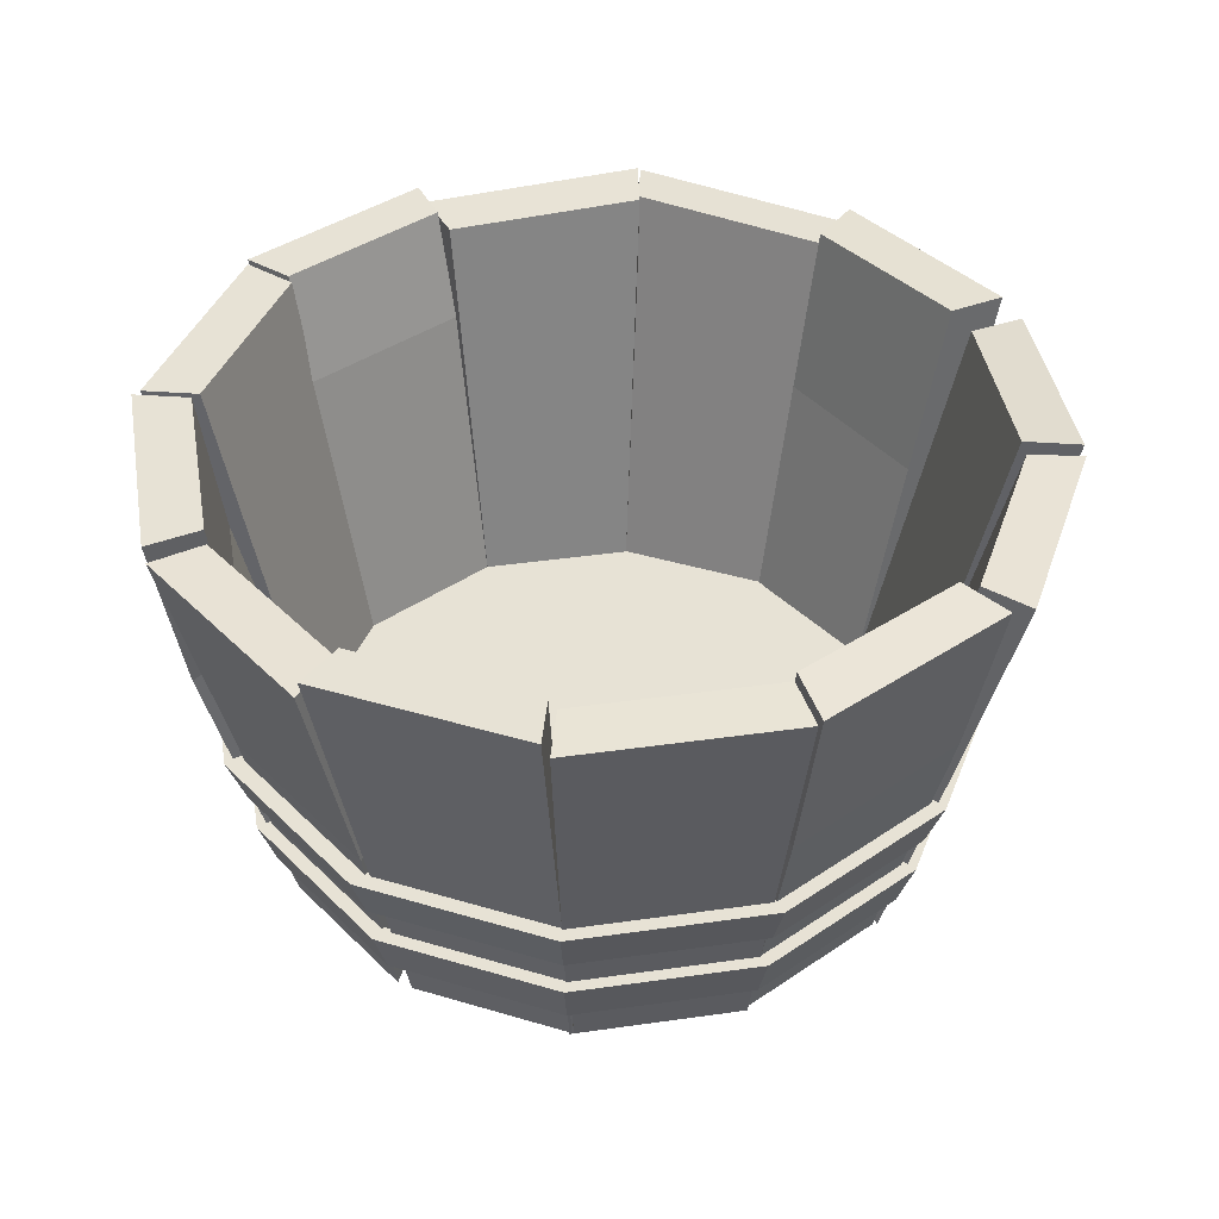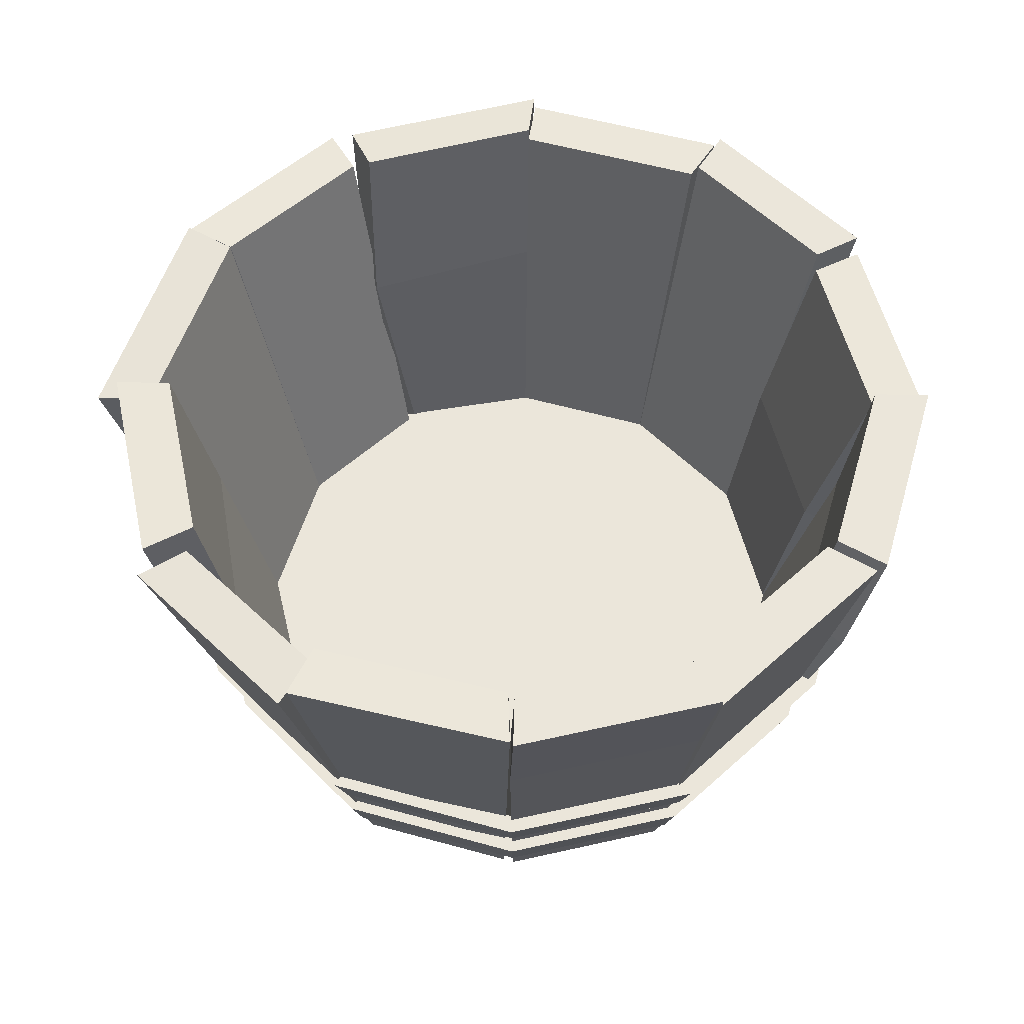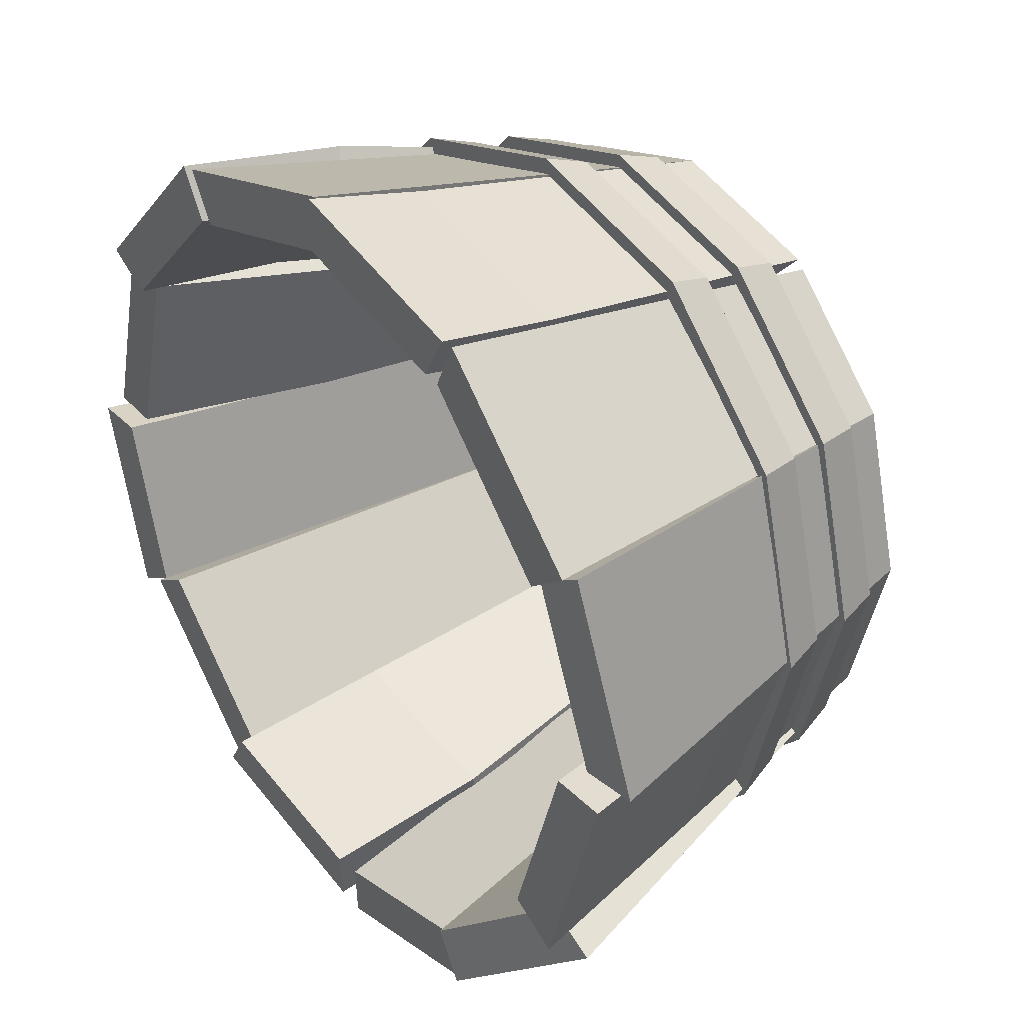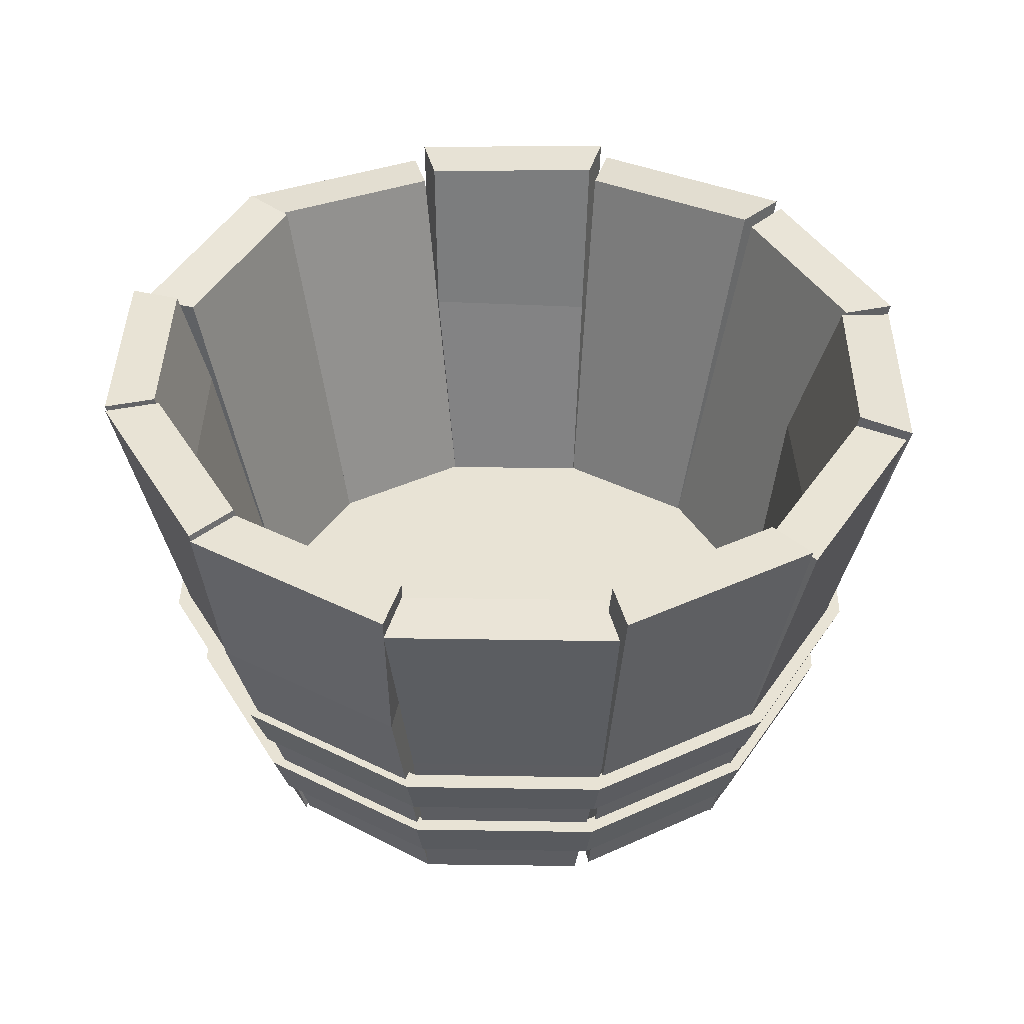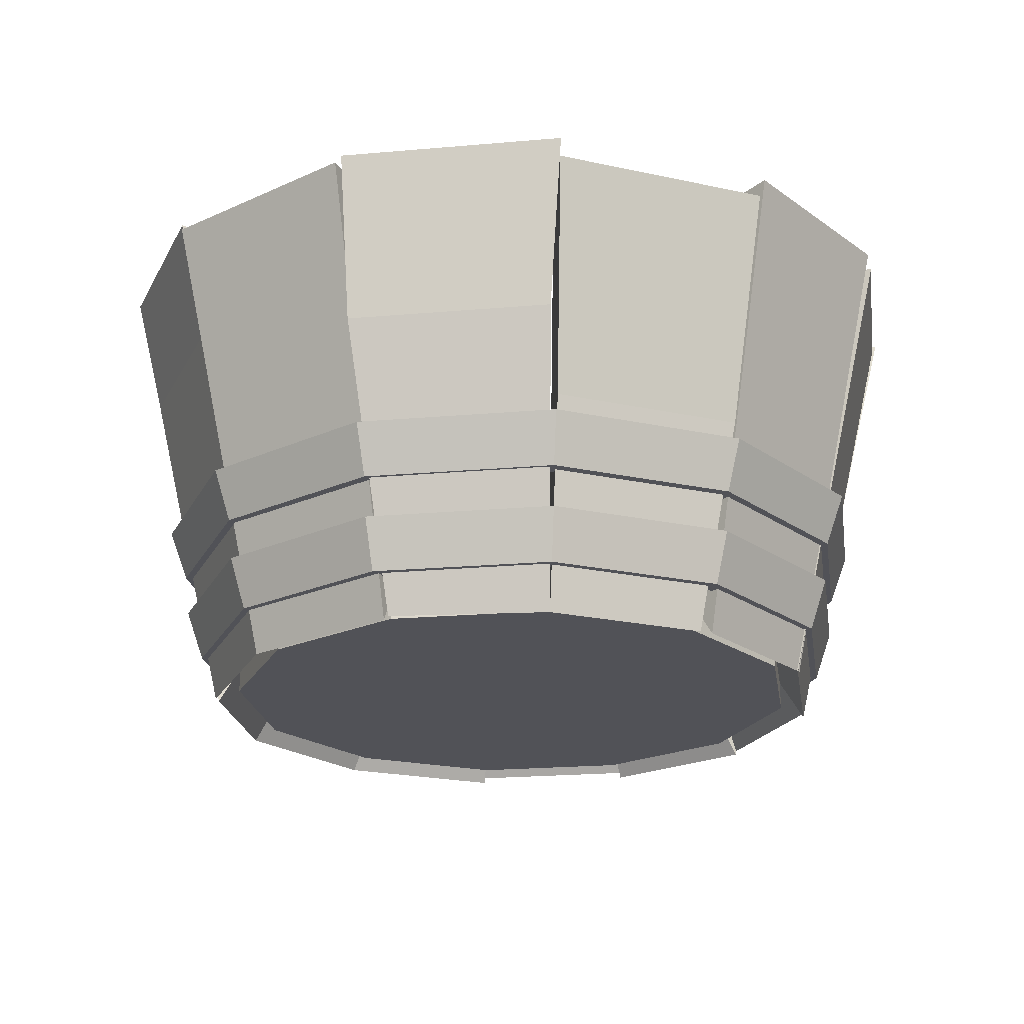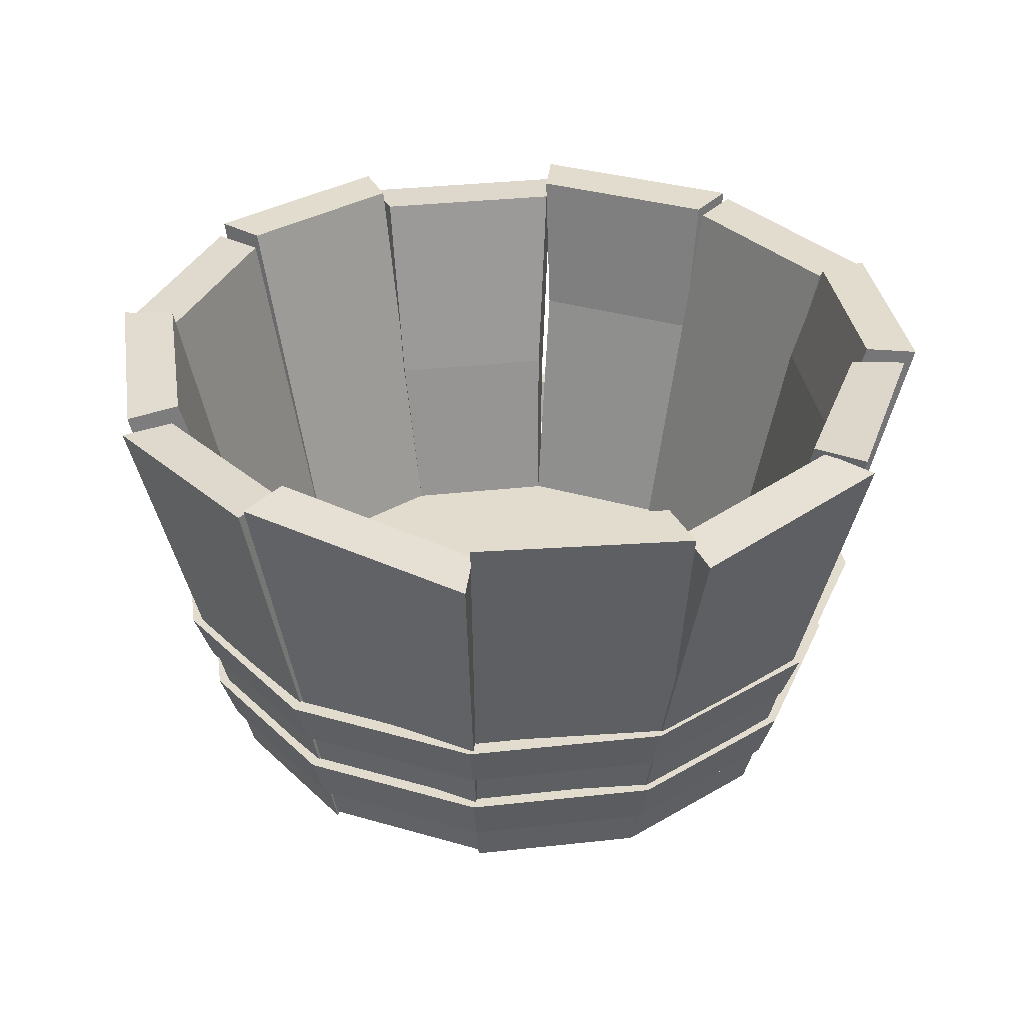
<metadata>
{"format":"obj","ext":"obj","renderer":"f3d","projection":"perspective","resolution":1024,"background":"white","views":[{"elev":40.4,"azim":125.1,"up":"+Y"},{"elev":54.9,"azim":-28.5,"up":"+Y"},{"elev":34.2,"azim":-127.3,"up":"+Z"},{"elev":41.0,"azim":76.1,"up":"+Y"},{"elev":-21.6,"azim":53.8,"up":"+Y"},{"elev":34.0,"azim":-113.5,"up":"+Y"}]}
</metadata>
<code>
o Item13_Cylinder.057
v -0.1194 0 0.06627
v -0.1643 0.1913 0.09172
v -0.1889 0.1843 0.002109
v -0.1376 0 -0.001905
v -0.1444 0.1923 0.07997
v -0.1658 0.1862 0.001857
v -0.1059 0.02396 0.05849
v -0.1221 0.02396 -0.001905
v -0.1682 0.1133 0.00014
v -0.1834 0.1951 -0.001905
v -0.1585 0.1977 -0.08823
v -0.1419 0.1141 -0.08056
v -0.1599 0.1951 -0.001905
v -0.1381 0.1977 -0.07651
v -0.1245 0.1242 -0.0705
v -0.148 0.1234 0.00014
v -0.1221 0.02396 -0.001905
v -0.1059 0.02396 -0.0623
v -0.1194 0 -0.07008
v -0.1376 0 -0.001905
v -0.1194 0.002486 -0.07008
v -0.167 0.1849 -0.09403
v -0.09233 0.1951 -0.1596
v -0.06946 0.002486 -0.12
v -0.1463 0.1856 -0.08209
v -0.0806 0.1951 -0.1393
v -0.1059 0.02396 -0.0623
v -0.06168 0.02396 -0.1065
v -0.06946 0 -0.12
v -0.0908 0.1915 -0.1615
v -0.005297 0.1881 -0.1865
v -0.001287 0 -0.1383
v -0.07927 0.1914 -0.1425
v -0.004785 0.1884 -0.1643
v -0.06168 0.02396 -0.1065
v -0.001287 0.02396 -0.1227
v -0.001287 0.1148 -0.1652
v 0.003361 0.1902 -0.1817
v 0.09157 0.193 -0.1585
v 0.08034 0.1148 -0.1433
v 0.001536 0.1923 -0.1594
v 0.07802 0.1951 -0.1393
v 0.07023 0.1247 -0.1258
v -0.007059 0.1232 -0.1416
v 0.003367 0.02471 -0.1252
v 0.0591 0.02396 -0.1065
v 0.06698 0.001094 -0.1192
v 0.000574 0.001094 -0.137
v 0.06689 0 -0.12
v 0.09117 0.1894 -0.1563
v 0.1552 0.1894 -0.09226
v 0.1168 0 -0.07008
v 0.07746 0.1901 -0.1383
v 0.1351 0.1901 -0.08065
v 0.0591 0.02396 -0.1065
v 0.1033 0.02396 -0.0623
v 0.116 0.000653 -0.07181
v 0.1565 0.1951 -0.08963
v 0.1792 0.1951 -0.004812
v 0.1336 0.000653 -0.005909
v 0.1376 0.1951 -0.07871
v 0.1574 0.1951 -0.004812
v 0.1033 0.02396 -0.0623
v 0.1195 0.02396 -0.001905
v 0.1548 0.08868 -0.004141
v 0.1787 0.1867 -0.002083
v 0.1546 0.1867 0.08796
v 0.1338 0.08868 0.07438
v 0.1556 0.1877 -0.002083
v 0.1346 0.1877 0.0764
v 0.1172 0.1018 0.06481
v 0.1357 0.1018 -0.004141
v 0.1195 0.02396 -0.001905
v 0.1033 0.02396 0.05849
v 0.1168 0 0.06627
v 0.1341 0 0.000819
v 0.1428 0.1231 0.08463
v 0.1553 0.1948 0.08811
v 0.08868 0.1948 0.1548
v 0.08226 0.1231 0.1452
v 0.135 0.1948 0.07638
v 0.07696 0.1948 0.1344
v 0.07197 0.1319 0.1274
v 0.125 0.1319 0.07434
v 0.1033 0.02396 0.05849
v 0.0591 0.02396 0.1027
v 0.06935 0.001802 0.1135
v 0.1168 0 0.06627
v 0.06868 0 0.1151
v 0.08398 0.1937 0.1548
v -0.007061 0.1937 0.1792
v -0.001287 0 0.1344
v 0.07225 0.1937 0.1345
v -0.007061 0.1937 0.1557
v 0.0591 0.02396 0.1027
v -0.001287 0.02396 0.1189
v -0.006733 0.1439 0.1662
v -0.007193 0.1961 0.179
v -0.0913 0.1961 0.1565
v -0.08638 0.1439 0.1449
v -0.007193 0.1961 0.1574
v -0.08046 0.1961 0.1377
v -0.07572 0.1504 0.1264
v -0.001503 0.1504 0.1463
v -0.001287 0.02396 0.1189
v -0.06168 0.02396 0.1027
v -0.06946 0 0.1162
v -0.001287 0 0.1344
v -0.07253 8.7e-05 0.1129
v -0.09031 0.1911 0.1519
v -0.16 0.1947 0.09044
v -0.1194 0 0.06627
v -0.07971 0.1903 0.131
v -0.1407 0.1937 0.07615
v -0.06168 0.02396 0.1027
v -0.1059 0.02396 0.05849
v -0.001287 0.004055 0.124
v -0.001287 0.03116 0.124
v -0.06426 0.03116 0.1072
v -0.06426 0.004055 0.1072
v -0.1104 0.03116 0.06107
v -0.1104 0.004055 0.06107
v -0.1272 0.03116 -0.001905
v -0.1272 0.004055 -0.001905
v -0.1104 0.03116 -0.06488
v -0.1104 0.004055 -0.06488
v -0.06426 0.03116 -0.111
v -0.06426 0.004055 -0.111
v -0.001287 0.03116 -0.1278
v -0.001287 0.004055 -0.1278
v 0.06168 0.03116 -0.111
v 0.06168 0.004055 -0.111
v 0.1078 0.03116 -0.06488
v 0.1078 0.004055 -0.06488
v 0.1247 0.03116 -0.001905
v 0.1247 0.004055 -0.001905
v 0.1078 0.03116 0.06107
v 0.1078 0.004055 0.06107
v 0.06168 0.03116 0.1072
v 0.06168 0.004055 0.1072
v -0.001287 0.01912 0.1417
v -0.001287 0.04056 0.1491
v -0.07679 0.04056 0.1289
v -0.07307 0.01912 0.1224
v -0.1321 0.04056 0.07359
v -0.1256 0.01912 0.06988
v -0.1523 0.04056 -0.001905
v -0.1449 0.01912 -0.001905
v -0.1321 0.04056 -0.0774
v -0.1256 0.01912 -0.07369
v -0.07679 0.04056 -0.1327
v -0.07307 0.01912 -0.1262
v -0.001287 0.04056 -0.1529
v -0.001287 0.01912 -0.1455
v 0.07421 0.04056 -0.1327
v 0.0705 0.01912 -0.1262
v 0.1295 0.04056 -0.0774
v 0.123 0.01912 -0.07369
v 0.1497 0.04056 -0.001905
v 0.1423 0.01912 -0.001905
v 0.1295 0.04056 0.07359
v 0.123 0.01912 0.06988
v -0.06948 0.01912 0.1162
v -0.1194 0.01912 0.06629
v -0.1255 0.04056 0.06981
v -0.07301 0.04056 0.1223
v 0.07421 0.04056 0.1289
v 0.0705 0.01912 0.1224
v -0.001287 0.01912 0.1345
v -0.001287 0.04056 0.1415
v -0.1377 0.01912 -0.001905
v -0.1447 0.04056 -0.001905
v -0.1194 0.01912 -0.0701
v -0.1255 0.04056 -0.07362
v -0.06948 0.01912 -0.12
v -0.07301 0.04056 -0.1261
v -0.001287 0.01912 -0.1383
v -0.001287 0.04056 -0.1453
v 0.0669 0.01912 -0.12
v 0.07043 0.04056 -0.1261
v 0.1168 0.01912 -0.0701
v 0.1229 0.04056 -0.07362
v 0.1351 0.01912 -0.001905
v 0.1422 0.04056 -0.001905
v 0.1168 0.01912 0.06629
v 0.1229 0.04056 0.06981
v 0.0669 0.01912 0.1162
v 0.07043 0.04056 0.1223
v 0.1311 0.05771 -0.07833
v 0.1379 0.07916 -0.08229
v 0.1595 0.07916 -0.001905
v 0.1516 0.05771 -0.001905
v 0.07514 0.05771 -0.1343
v 0.0791 0.07916 -0.1411
v -0.001287 0.05771 -0.1548
v -0.001287 0.07916 -0.1627
v -0.07772 0.05771 -0.1343
v -0.08167 0.07916 -0.1411
v -0.1337 0.05771 -0.07833
v -0.1405 0.07916 -0.08229
v -0.1541 0.05771 -0.001905
v -0.1621 0.07916 -0.001905
v -0.1337 0.05771 0.07452
v -0.1405 0.07916 0.07848
v -0.07772 0.05771 0.1305
v -0.08167 0.07916 0.1373
v -0.001287 0.05771 0.151
v -0.001287 0.07916 0.1589
v 0.1379 0.07916 0.07848
v 0.1311 0.05771 0.07452
v -0.07389 0.05771 0.1239
v -0.127 0.05771 0.0707
v -0.1336 0.07916 0.07446
v -0.07765 0.07916 0.1304
v 0.0791 0.07916 0.1373
v 0.07514 0.05771 0.1305
v -0.001287 0.05771 0.1433
v -0.001287 0.07916 0.1508
v -0.1465 0.05771 -0.001905
v -0.154 0.07916 -0.001905
v -0.127 0.05771 -0.07451
v -0.1336 0.07916 -0.07827
v -0.07389 0.05771 -0.1277
v -0.07765 0.07916 -0.1342
v -0.001287 0.05771 -0.1471
v -0.001287 0.07916 -0.1546
v 0.07132 0.05771 -0.1277
v 0.07508 0.07916 -0.1342
v 0.1245 0.05771 -0.07451
v 0.131 0.07916 -0.07827
v 0.1439 0.05771 -0.001905
v 0.1514 0.07916 -0.001905
v 0.1245 0.05771 0.0707
v 0.131 0.07916 0.07446
v 0.07132 0.05771 0.1239
v 0.07508 0.07916 0.1304
f 1 2 3 4
f 5 6 3 2
f 6 5 7 8
f 6 8 4 3
f 1 7 5 2
f 1 4 8 7
f 9 10 11 12
f 13 14 11 10
f 15 16 17 18
f 15 18 19 12
f 9 16 13 10
f 20 19 18 17
f 21 22 23 24
f 25 26 23 22
f 26 25 27 28
f 26 28 24 23
f 21 27 25 22
f 21 24 28 27
f 29 30 31 32
f 33 34 31 30
f 34 33 35 36
f 34 36 32 31
f 29 35 33 30
f 29 32 36 35
f 37 38 39 40
f 41 42 39 38
f 43 44 45 46
f 43 46 47 40
f 37 44 41 38
f 48 47 46 45
f 49 50 51 52
f 53 54 51 50
f 54 53 55 56
f 54 56 52 51
f 49 55 53 50
f 49 52 56 55
f 57 58 59 60
f 61 62 59 58
f 62 61 63 64
f 62 64 60 59
f 57 63 61 58
f 57 60 64 63
f 65 66 67 68
f 69 70 67 66
f 71 72 73 74
f 71 74 75 68
f 65 72 69 66
f 76 75 74 73
f 77 78 79 80
f 81 82 79 78
f 83 84 85 86
f 83 86 87 80
f 77 84 81 78
f 88 87 86 85
f 89 90 91 92
f 93 94 91 90
f 94 93 95 96
f 94 96 92 91
f 89 95 93 90
f 89 92 96 95
f 97 98 99 100
f 101 102 99 98
f 103 104 105 106
f 103 106 107 100
f 97 104 101 98
f 108 107 106 105
f 109 110 111 112
f 113 114 111 110
f 114 113 115 116
f 114 116 112 111
f 109 115 113 110
f 109 112 116 115
f 70 71 68 67
f 76 73 72 65
f 88 77 80 87
f 82 81 84 83
f 82 83 80 79
f 88 85 84 77
f 70 69 72 71
f 76 65 68 75
f 48 45 44 37
f 42 43 40 39
f 42 41 44 43
f 48 37 40 47
f 20 17 16 9
f 14 15 12 11
f 14 13 16 15
f 20 9 12 19
f 108 105 104 97
f 102 103 100 99
f 102 101 104 103
f 108 97 100 107
f 117 118 119 120
f 120 119 121 122
f 122 121 123 124
f 124 123 125 126
f 126 125 127 128
f 128 127 129 130
f 130 129 131 132
f 132 131 133 134
f 134 133 135 136
f 136 135 137 138
f 119 118 139 137 135 133 131 129 127 125 123 121
f 138 137 139 140
f 140 139 118 117
f 117 120 122 124 126 128 130 132 134 136 138 140
f 141 142 143 144
f 144 143 145 146
f 146 145 147 148
f 148 147 149 150
f 150 149 151 152
f 152 151 153 154
f 154 153 155 156
f 156 155 157 158
f 158 157 159 160
f 160 159 161 162
f 163 164 165 166
f 162 161 167 168
f 168 167 142 141
f 169 163 166 170
f 164 171 172 165
f 171 173 174 172
f 173 175 176 174
f 175 177 178 176
f 177 179 180 178
f 179 181 182 180
f 181 183 184 182
f 183 185 186 184
f 185 187 188 186
f 187 169 170 188
f 155 180 182 157
f 142 170 166 143
f 154 177 175 152
f 168 187 185 162
f 151 176 178 153
f 161 186 188 167
f 150 173 171 148
f 160 183 181 158
f 147 172 174 149
f 157 182 184 159
f 146 164 163 144
f 156 179 177 154
f 141 169 187 168
f 143 166 165 145
f 153 178 180 155
f 167 188 170 142
f 152 175 173 150
f 162 185 183 160
f 149 174 176 151
f 159 184 186 161
f 148 171 164 146
f 158 181 179 156
f 144 163 169 141
f 145 165 172 147
f 189 190 191 192
f 193 194 190 189
f 195 196 194 193
f 197 198 196 195
f 199 200 198 197
f 201 202 200 199
f 203 204 202 201
f 205 206 204 203
f 207 208 206 205
f 192 191 209 210
f 211 212 213 214
f 210 209 215 216
f 216 215 208 207
f 217 211 214 218
f 212 219 220 213
f 219 221 222 220
f 221 223 224 222
f 223 225 226 224
f 225 227 228 226
f 227 229 230 228
f 229 231 232 230
f 231 233 234 232
f 233 235 236 234
f 235 217 218 236
f 194 228 230 190
f 208 218 214 206
f 195 225 223 197
f 216 235 233 210
f 198 224 226 196
f 209 234 236 215
f 199 221 219 201
f 192 231 229 189
f 202 220 222 200
f 190 230 232 191
f 203 212 211 205
f 193 227 225 195
f 207 217 235 216
f 206 214 213 204
f 196 226 228 194
f 215 236 218 208
f 197 223 221 199
f 210 233 231 192
f 200 222 224 198
f 191 232 234 209
f 201 219 212 203
f 189 229 227 193
f 205 211 217 207
f 204 213 220 202

</code>
